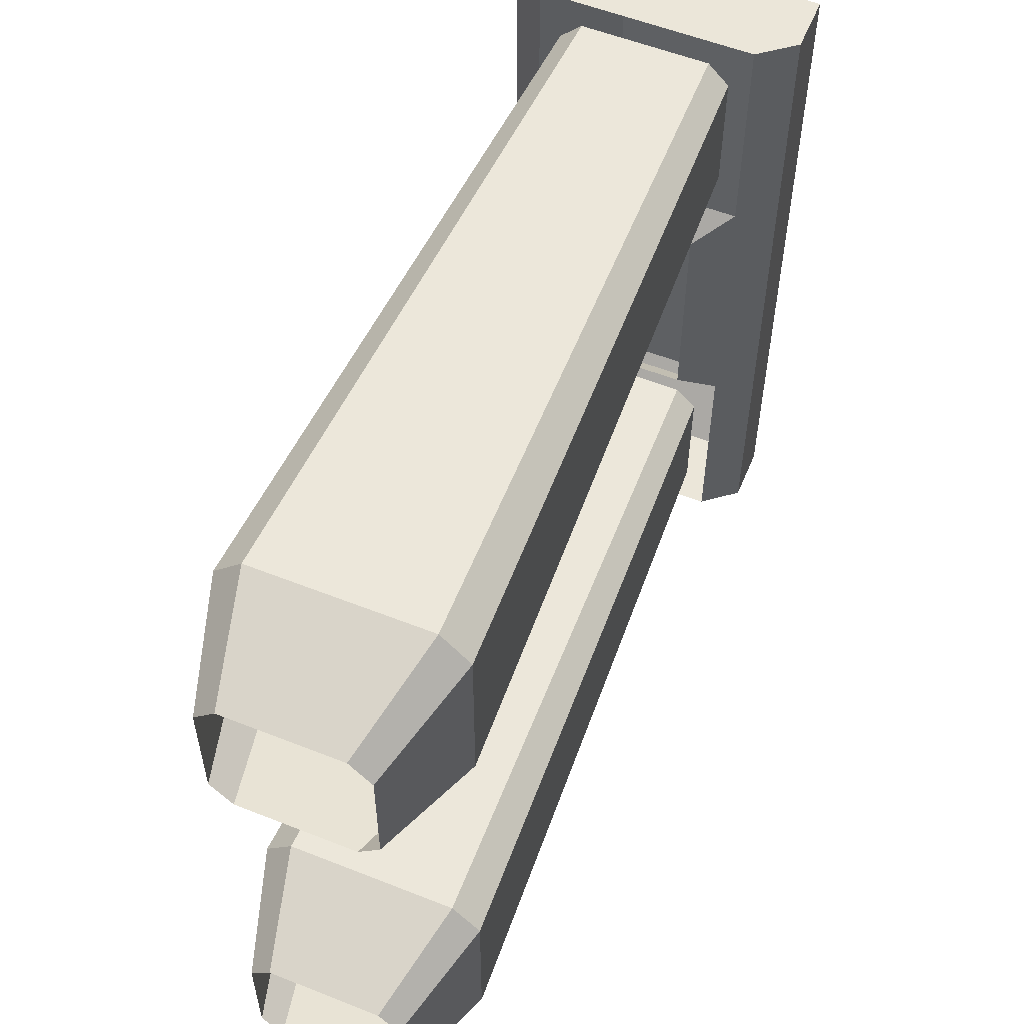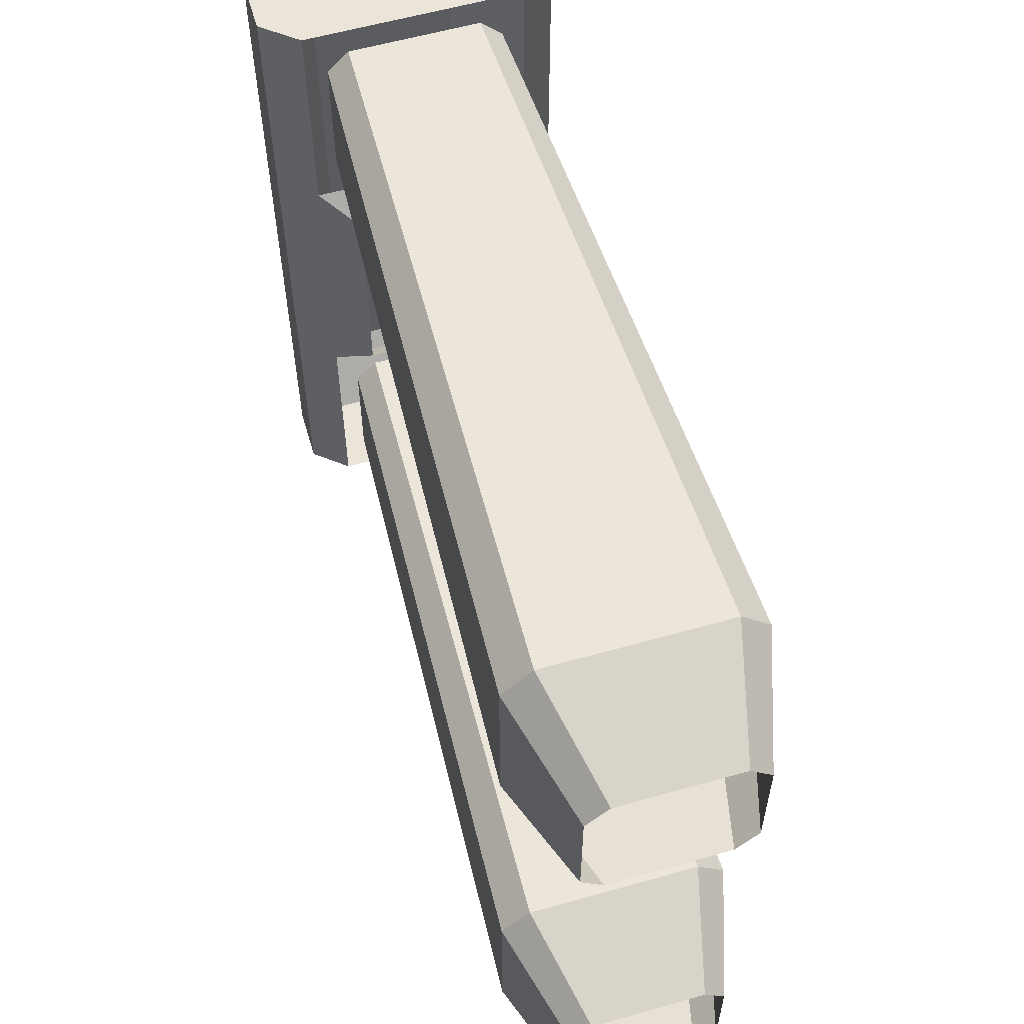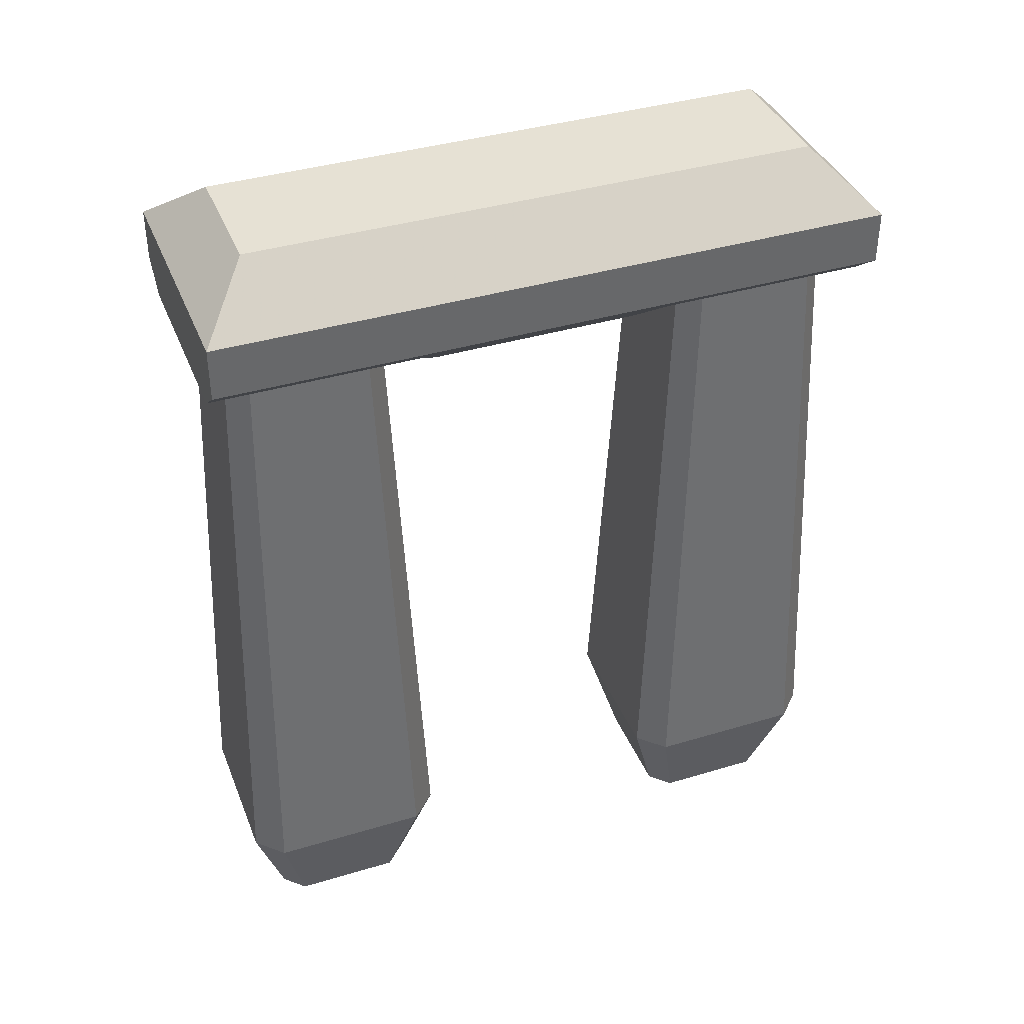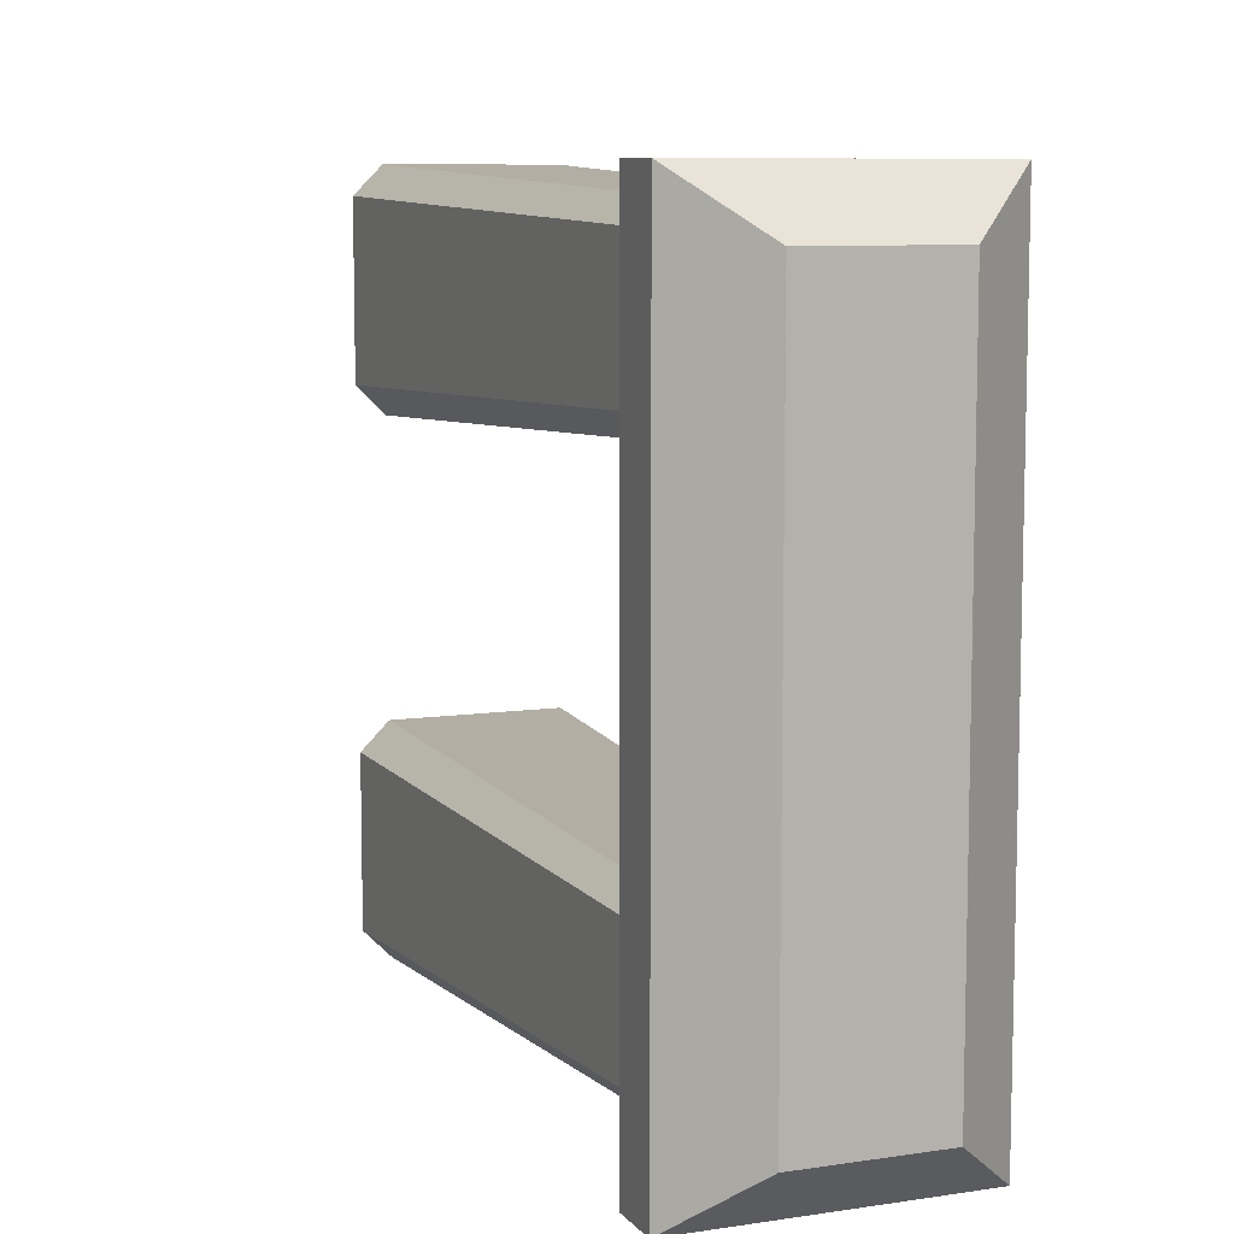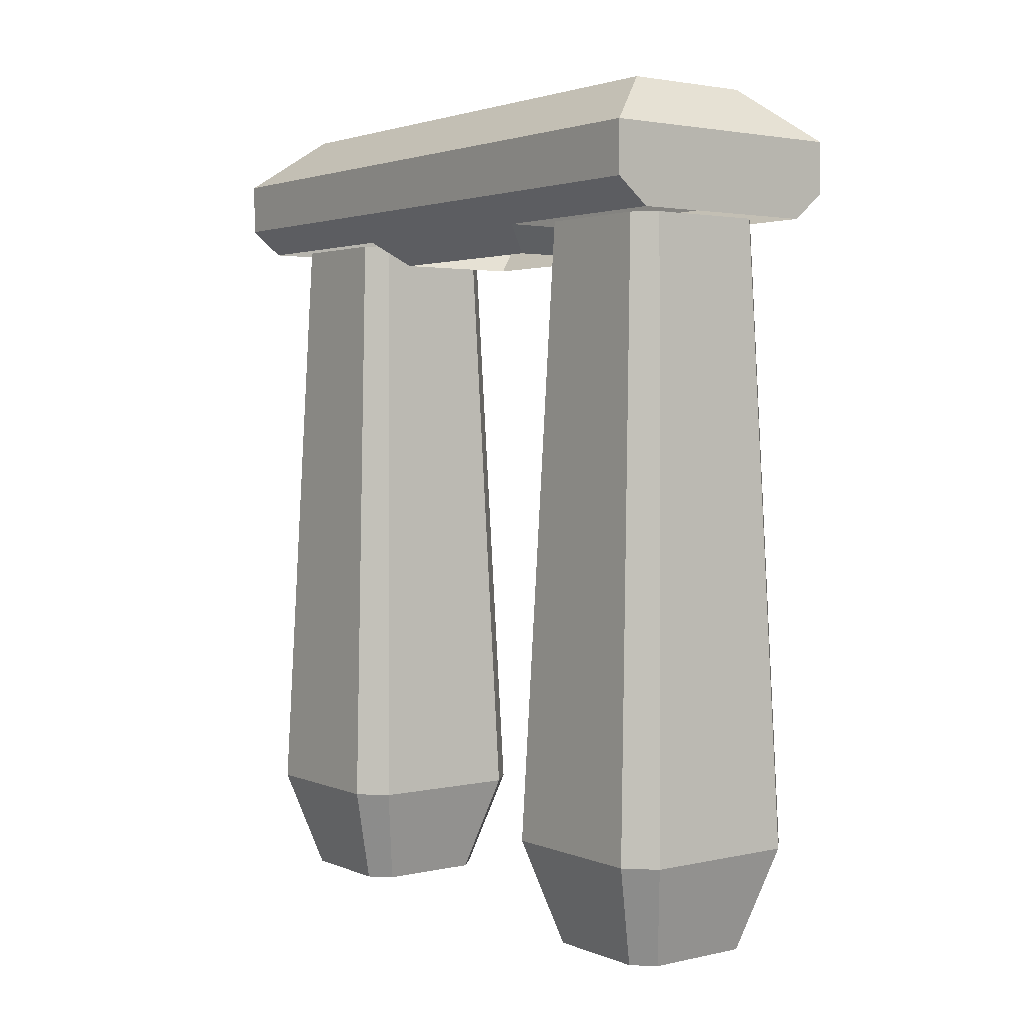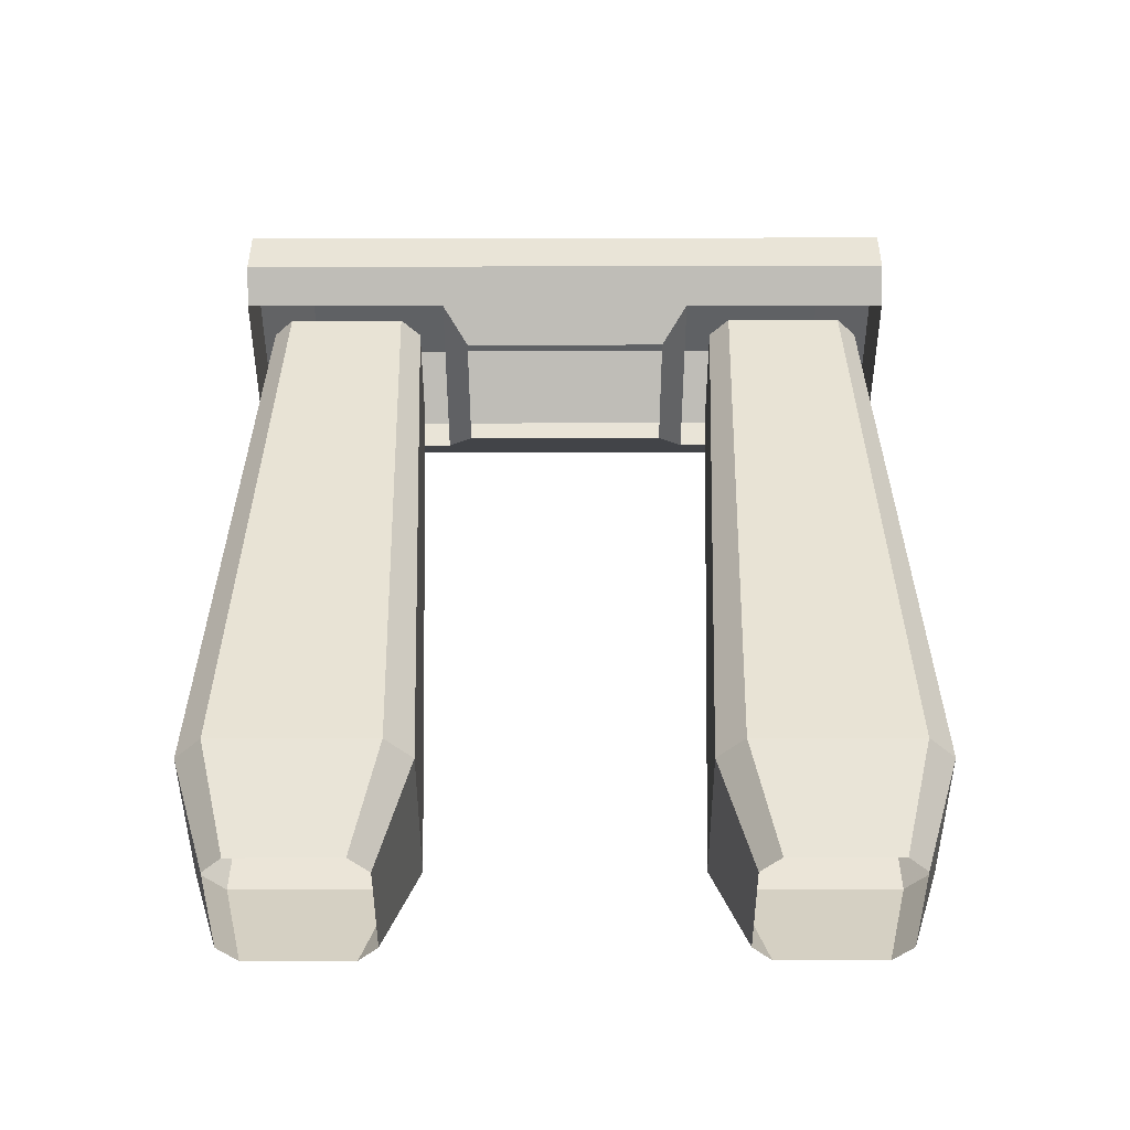
<metadata>
{"format":"obj","ext":"obj","renderer":"f3d","projection":"perspective","resolution":1024,"background":"white","views":[{"elev":56.3,"azim":22.5,"up":"+Z"},{"elev":59.1,"azim":-16.2,"up":"+Z"},{"elev":39.0,"azim":-110.6,"up":"+Y"},{"elev":8.6,"azim":158.0,"up":"+Z"},{"elev":2.6,"azim":143.2,"up":"+Y"},{"elev":-46.5,"azim":90.1,"up":"+Y"}]}
</metadata>
<code>
v 0.1562 1.688 -0.25
v 0.1562 1.688 0.25
v 0.2344 1.75 0.3125
v 0.2344 1.75 -0.3125
v -0.1562 1.688 -0.25
v -0.2344 1.75 -0.3125
v -0.1562 1.688 0.25
v -0.2344 1.75 0.3125
v 0.3125 1.812 -0.8125
v 0.2344 1.75 -0.8125
v 0.2344 1.75 0.8125
v 0.3125 1.812 0.8125
v 0.3125 1.938 -0.8125
v -0.2344 1.75 -0.8125
v 0.3125 1.938 0.8125
v 0.1562 2.062 -0.6875
v -0.3125 1.938 -0.8125
v -0.3125 1.812 -0.8125
v -0.3125 1.812 0.8125
v -0.2344 1.75 0.8125
v -0.3125 1.938 0.8125
v -0.1562 2.062 0.6875
v 0.1562 2.062 0.6875
v -0.1562 2.062 -0.6875
v -0.1406 1.75 -0.75
v -0.1875 1.75 -0.7031
v -0.25 0.25 -0.75
v -0.1875 0.25 -0.8125
v 0.1406 1.75 -0.75
v 0.1875 0.25 -0.8125
v 0.1875 1.75 -0.7031
v 0.25 0.25 -0.75
v 0.1875 1.75 -0.4219
v 0.25 0.25 -0.375
v 0.1406 1.75 -0.375
v 0.1875 0.25 -0.3125
v -0.1406 1.75 -0.375
v -0.1875 0.25 -0.3125
v -0.1875 1.75 -0.4219
v -0.25 0.25 -0.375
v -0.1719 0 -0.4375
v -0.1719 0 -0.6875
v -0.125 0 -0.7344
v 0.125 0 -0.7344
v 0.1719 0 -0.6875
v 0.1719 0 -0.4375
v 0.125 0 -0.3906
v -0.125 0 -0.3906
v -0.1406 1.75 0.375
v -0.1875 1.75 0.4219
v -0.25 0.25 0.375
v -0.1875 0.25 0.3125
v 0.1406 1.75 0.375
v 0.1875 0.25 0.3125
v 0.1875 1.75 0.4219
v 0.25 0.25 0.375
v 0.1875 1.75 0.7031
v 0.25 0.25 0.75
v 0.1406 1.75 0.75
v 0.1875 0.25 0.8125
v -0.1875 0.25 0.8125
v -0.1406 1.75 0.75
v -0.1875 1.75 0.7031
v -0.25 0.25 0.75
v -0.1719 0 0.6875
v -0.1719 0 0.4375
v -0.125 0 0.3906
v 0.125 0 0.3906
v 0.1719 0 0.4375
v 0.1719 0 0.6875
v 0.125 0 0.7344
v -0.125 0 0.7344
f 1 2 3
f 1 3 4
f 1 4 5
f 5 4 6
f 5 6 7
f 7 6 8
f 7 8 2
f 2 8 3
f 9 10 11
f 9 11 12
f 9 12 13
f 9 13 14
f 9 14 10
f 13 12 15
f 13 15 16
f 13 16 17
f 13 17 14
f 14 17 18
f 14 18 19
f 14 19 20
f 20 19 11
f 11 19 12
f 12 19 15
f 15 19 21
f 15 21 22
f 15 22 23
f 15 23 16
f 16 23 24
f 16 24 17
f 17 24 22
f 17 22 21
f 17 21 18
f 18 21 19
f 24 23 22
f 25 26 27
f 25 27 28
f 25 28 29
f 29 28 30
f 29 30 31
f 31 30 32
f 31 32 33
f 33 32 34
f 33 34 35
f 35 34 36
f 35 36 37
f 37 36 38
f 37 38 39
f 39 38 40
f 39 40 26
f 26 40 27
f 27 40 41
f 27 41 42
f 27 42 28
f 28 42 43
f 28 43 30
f 30 43 44
f 30 44 32
f 32 44 45
f 32 45 34
f 34 45 46
f 34 46 36
f 36 46 47
f 36 47 38
f 38 47 48
f 38 48 40
f 40 48 41
f 49 50 51
f 49 51 52
f 49 52 53
f 53 52 54
f 53 54 55
f 55 54 56
f 55 56 57
f 57 56 58
f 57 58 59
f 59 58 60
f 59 60 61
f 59 61 62
f 62 61 63
f 63 61 64
f 63 64 50
f 50 64 51
f 51 64 65
f 51 65 66
f 51 66 52
f 52 66 67
f 52 67 54
f 54 67 68
f 54 68 56
f 56 68 69
f 56 69 58
f 58 69 70
f 58 70 60
f 60 70 71
f 60 71 61
f 61 71 72
f 61 72 64
f 64 72 65

</code>
